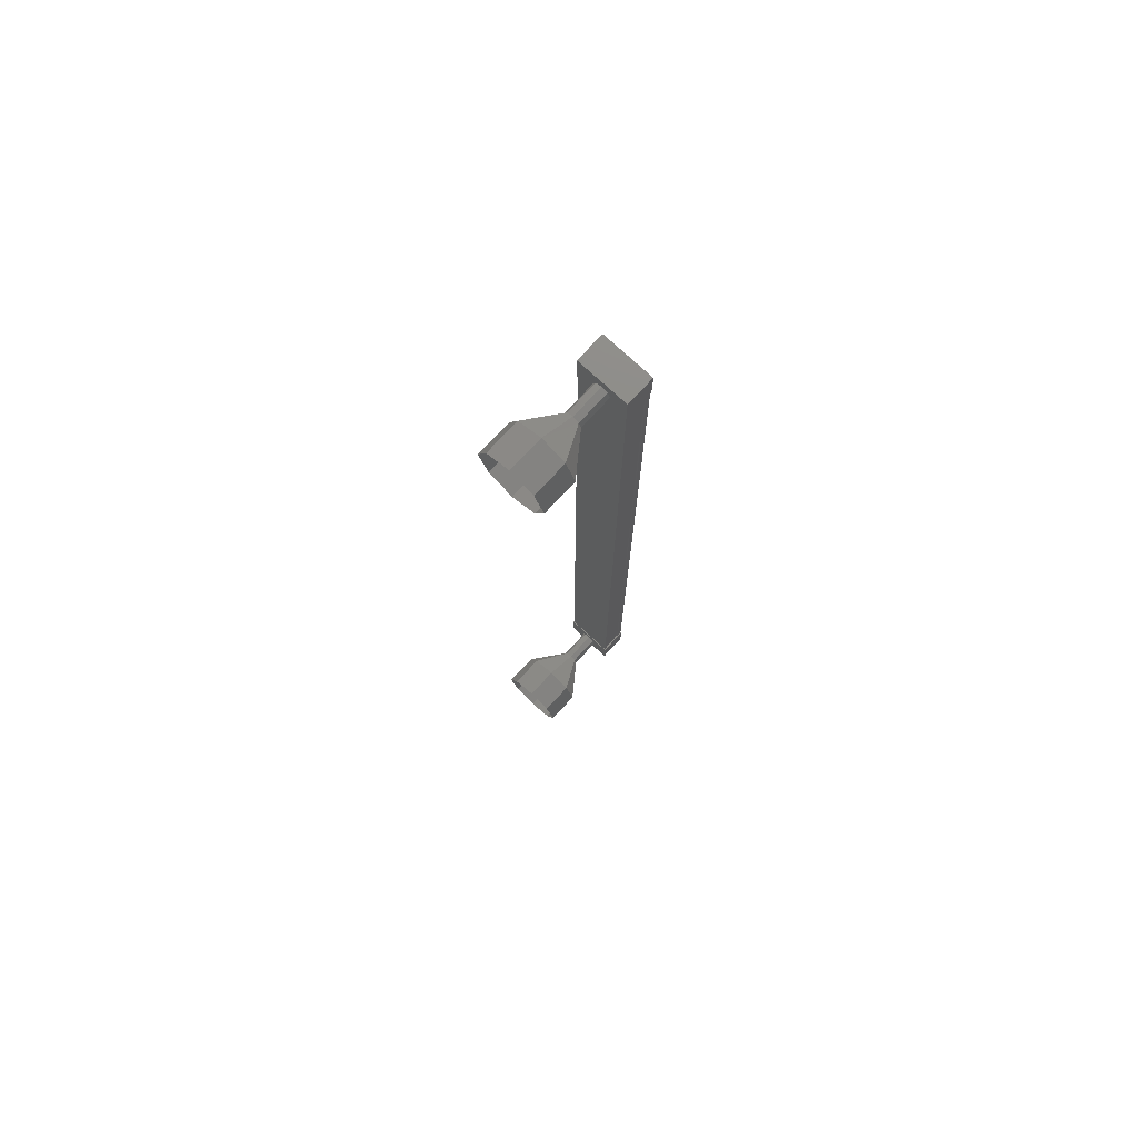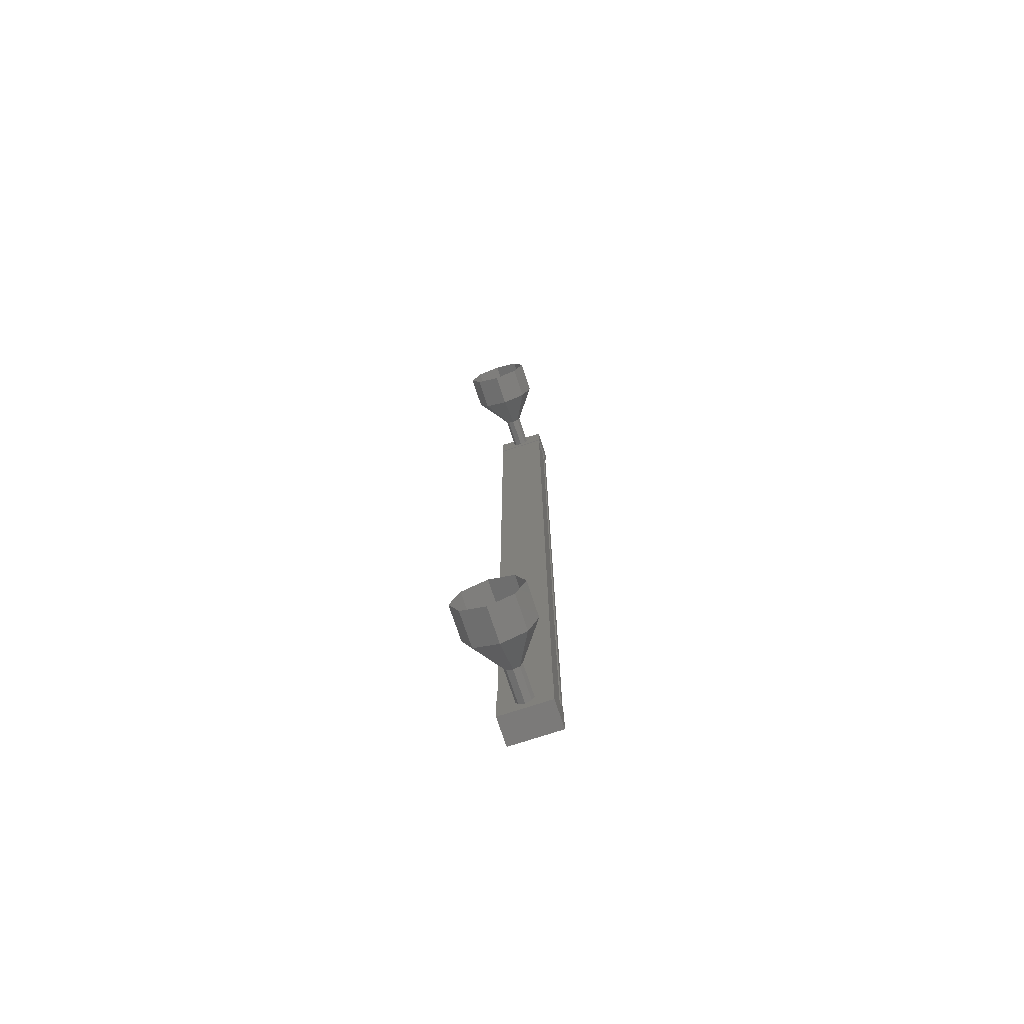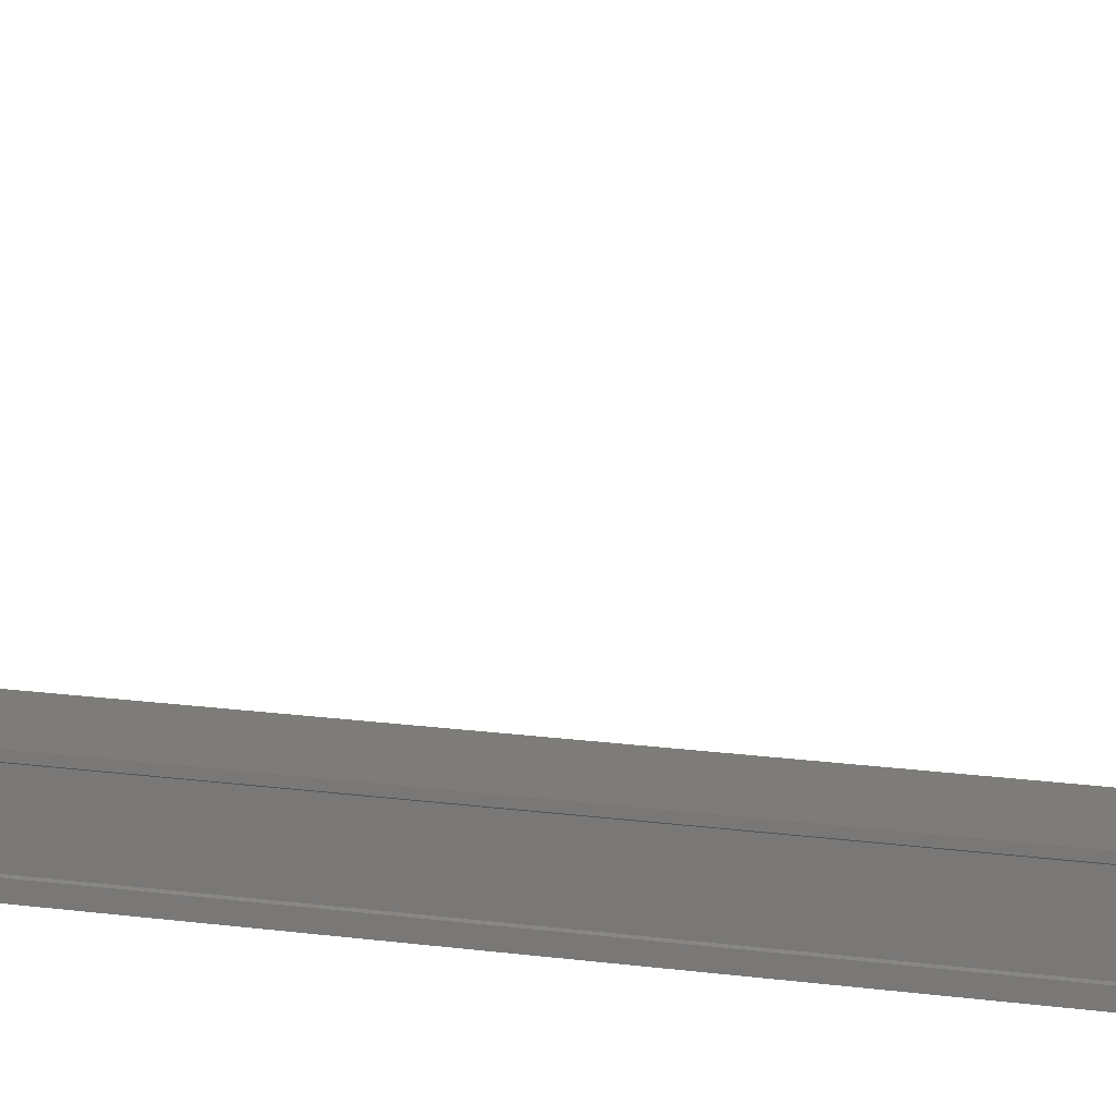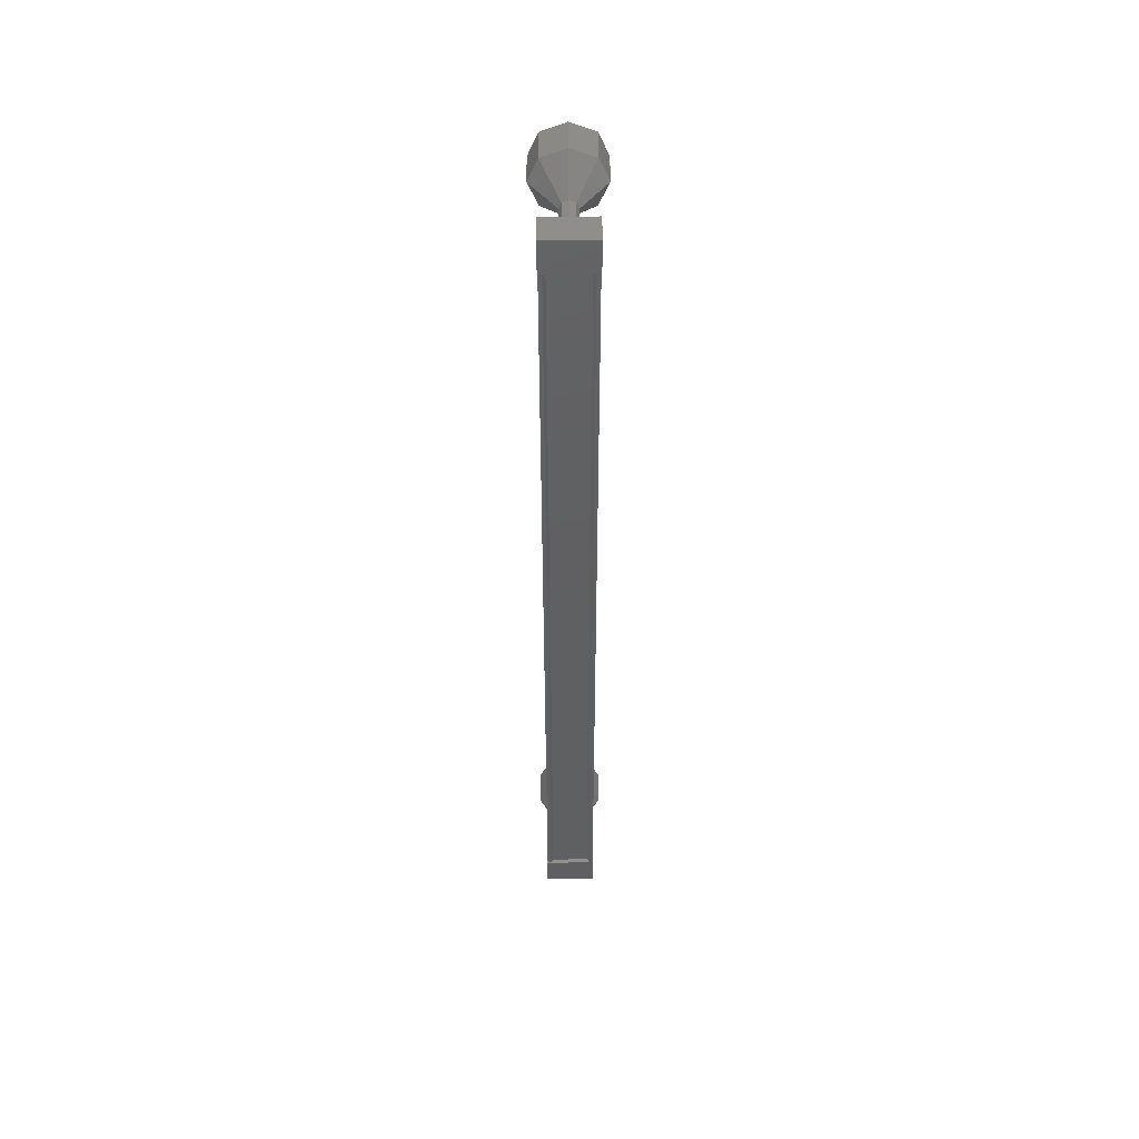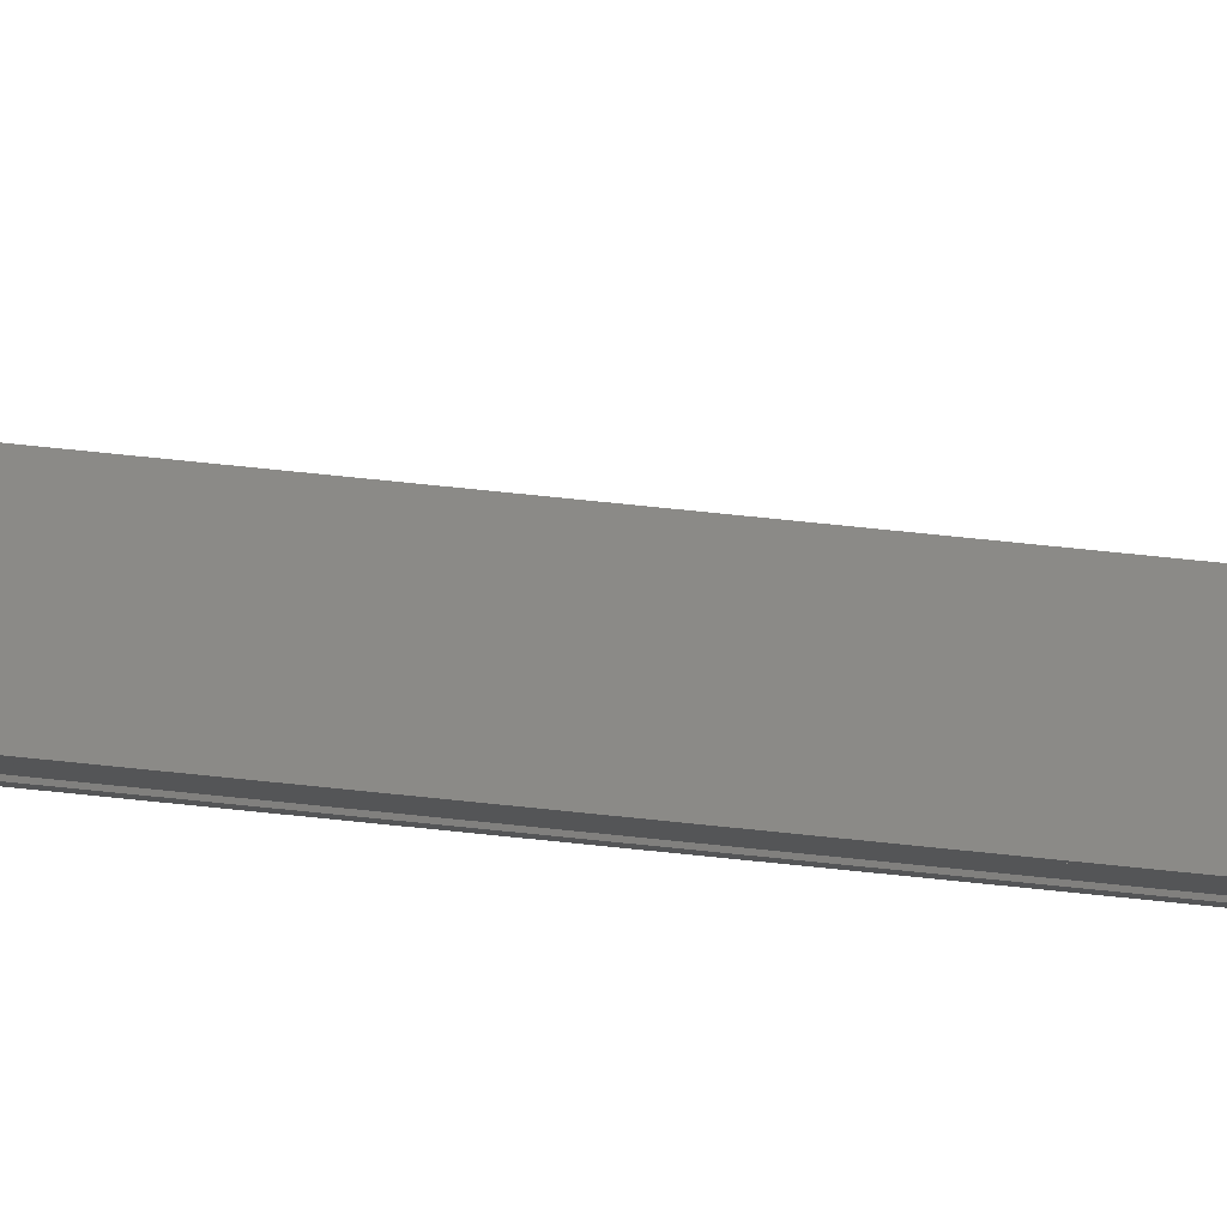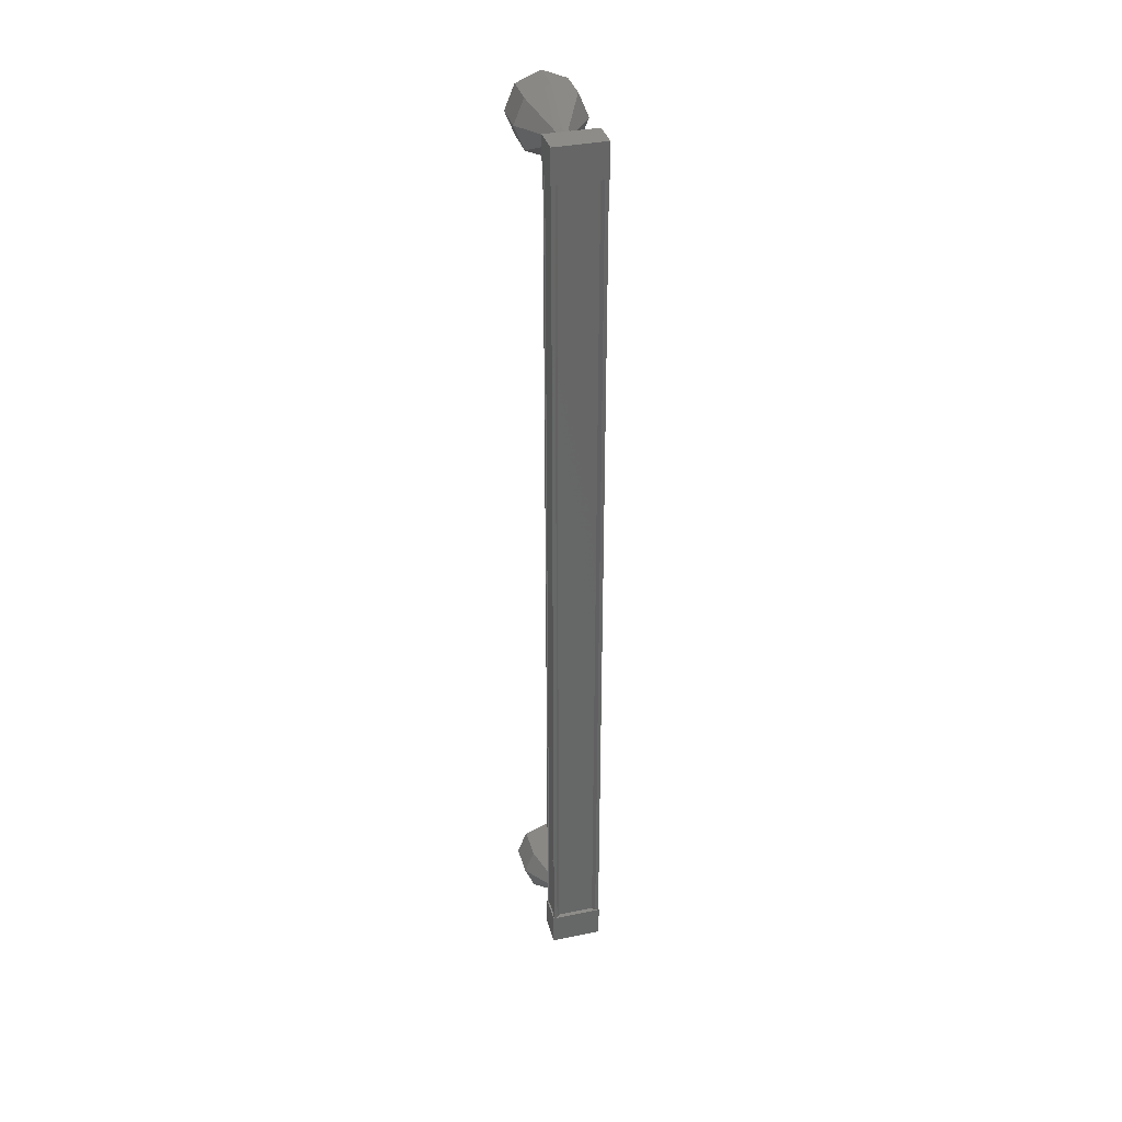
<metadata>
{"format":"stl","ext":"stl","renderer":"f3d","projection":"perspective","resolution":1024,"background":"white","views":[{"elev":75.8,"azim":42.6,"up":"+Y"},{"elev":-73.7,"azim":18.1,"up":"+Y"},{"elev":9.7,"azim":-64.4,"up":"+Z"},{"elev":49.4,"azim":179.4,"up":"+Y"},{"elev":78.3,"azim":-84.3,"up":"+Z"},{"elev":35.5,"azim":164.9,"up":"+Y"}]}
</metadata>
<code>
# stl→obj: 110 verts, 152 faces
v -54.09 -1806 -33.09
v -54.17 -1806 -33.2
v -54.14 -1780 -33.2
v -54.25 -1780 -33.2
v -52.96 -1780 -33.09
v -52.88 -1780 -33.2
v -52.9 -1806 -33.2
v -52.77 -1780 -33.2
v -52.8 -1806 -33.2
v -52.78 -1780 -32.46
v -52.8 -1806 -32.46
v -52.81 -1780 -32.48
v -52.83 -1806 -32.48
v -52.83 -1806 -33.05
v -54.06 -1780 -33.09
v -52.98 -1806 -33.09
v -52.8 -1806 -33.06
v -52.78 -1780 -33.06
v -52.81 -1780 -33.05
v -54.26 -1779 -33.22
v -52.76 -1779 -32.38
v -52.76 -1779 -33.22
v -52.76 -1780 -33.22
v -54.26 -1780 -33.22
v -52.76 -1780 -32.38
v -54.27 -1780 -32.38
v -54.27 -1779 -32.38
v -52.78 -1806 -33.22
v -54.29 -1806 -33.22
v -52.78 -1806 -32.38
v -54.29 -1806 -32.38
v -54.29 -1807 -32.38
v -54.29 -1807 -33.22
v -52.78 -1807 -33.22
v -52.78 -1807 -32.38
v -54.27 -1806 -33.2
v -54.27 -1806 -33.07
v -54.25 -1780 -33.07
v -54.24 -1806 -33.06
v -54.22 -1780 -33.06
v -54.24 -1806 -32.48
v -54.22 -1780 -32.48
v -54.27 -1806 -32.47
v -54.25 -1780 -32.47
v -54.27 -1806 -32.4
v -54.25 -1780 -32.4
v -52.8 -1806 -32.4
v -52.78 -1780 -32.4
v -53.54 -1806 -31.44
v -53.54 -1807 -30.44
v -53.72 -1806 -31.44
v -54.25 -1807 -30.44
v -53.79 -1806 -31.44
v -54.54 -1806 -30.44
v -54.25 -1805 -30.44
v -53.54 -1805 -30.44
v -53.36 -1806 -31.44
v -52.83 -1805 -30.44
v -53.29 -1806 -31.44
v -52.54 -1806 -30.43
v -52.83 -1807 -30.44
v -53.51 -1780 -32.43
v -53.52 -1780 -31.43
v -53.69 -1780 -32.43
v -53.69 -1780 -31.43
v -53.76 -1780 -32.43
v -53.77 -1780 -31.43
v -53.34 -1780 -32.43
v -53.34 -1780 -31.43
v -53.26 -1780 -32.43
v -53.27 -1780 -31.43
v -53.52 -1781 -30.44
v -53.52 -1781 -29.44
v -54.23 -1781 -30.44
v -54.23 -1781 -29.44
v -54.52 -1780 -30.44
v -54.52 -1780 -29.44
v -54.22 -1779 -30.44
v -54.23 -1779 -29.44
v -53.52 -1779 -30.44
v -53.52 -1779 -29.44
v -52.81 -1779 -30.44
v -52.81 -1779 -29.44
v -52.52 -1780 -30.43
v -52.52 -1780 -29.43
v -52.81 -1781 -30.44
v -52.81 -1781 -29.44
v -53.52 -1780 -31.44
v -53.69 -1780 -31.44
v -53.77 -1780 -31.44
v -53.34 -1780 -31.44
v -53.27 -1780 -31.44
v -53.54 -1806 -32.43
v -53.54 -1806 -31.43
v -53.71 -1806 -32.43
v -53.72 -1806 -31.43
v -53.79 -1806 -32.43
v -53.79 -1806 -31.43
v -53.36 -1806 -32.43
v -53.36 -1806 -31.43
v -53.29 -1806 -32.43
v -53.29 -1806 -31.43
v -52.84 -1807 -29.44
v -53.55 -1807 -29.44
v -54.25 -1807 -29.44
v -54.54 -1806 -29.44
v -54.25 -1805 -29.44
v -53.54 -1805 -29.44
v -52.84 -1805 -29.44
v -52.54 -1806 -29.43
f 1 2 3
f 3 2 4
f 5 6 7
f 7 6 8
f 8 9 7
f 10 11 12
f 12 11 13
f 13 14 12
f 3 15 1
f 1 15 5
f 5 16 1
f 7 16 5
f 9 8 17
f 17 8 18
f 18 14 17
f 19 14 18
f 12 14 19
f 20 21 22
f 22 21 23
f 23 24 22
f 25 24 23
f 26 24 25
f 25 21 26
f 26 21 27
f 27 21 20
f 20 24 27
f 22 24 20
f 28 29 30
f 30 29 31
f 31 32 30
f 29 32 31
f 33 32 29
f 29 34 33
f 33 34 32
f 32 34 35
f 35 30 32
f 34 30 35
f 28 30 34
f 34 29 28
f 2 36 4
f 4 36 37
f 37 38 4
f 39 38 37
f 40 38 39
f 39 41 40
f 40 41 42
f 42 41 43
f 43 44 42
f 45 44 43
f 46 44 45
f 45 47 46
f 46 47 48
f 48 47 10
f 25 23 21
f 24 26 27
f 47 11 10
f 49 50 51
f 51 50 52
f 52 53 51
f 54 53 52
f 51 53 54
f 54 55 51
f 51 55 49
f 49 55 56
f 56 57 49
f 58 57 56
f 59 57 58
f 58 60 59
f 59 60 57
f 57 60 61
f 61 49 57
f 50 49 61
f 62 63 64
f 64 63 65
f 65 66 64
f 67 66 65
f 64 66 67
f 67 65 64
f 64 65 62
f 62 65 63
f 63 68 62
f 69 68 63
f 70 68 69
f 69 71 70
f 70 71 68
f 68 71 69
f 69 62 68
f 63 62 69
f 72 73 74
f 74 73 75
f 75 76 74
f 77 76 75
f 78 76 77
f 77 79 78
f 78 79 80
f 80 79 81
f 81 82 80
f 83 82 81
f 84 82 83
f 83 85 84
f 84 85 86
f 86 85 87
f 87 72 86
f 73 72 87
f 88 72 89
f 89 72 74
f 74 90 89
f 76 90 74
f 89 90 76
f 76 78 89
f 89 78 88
f 88 78 80
f 80 91 88
f 82 91 80
f 92 91 82
f 82 84 92
f 92 84 91
f 91 84 86
f 86 88 91
f 72 88 86
f 93 94 95
f 95 94 96
f 96 97 95
f 98 97 96
f 95 97 98
f 98 96 95
f 95 96 93
f 93 96 94
f 94 99 93
f 100 99 94
f 101 99 100
f 100 102 101
f 101 102 99
f 99 102 100
f 100 93 99
f 94 93 100
f 61 103 50
f 50 103 104
f 104 52 50
f 105 52 104
f 54 52 105
f 105 106 54
f 54 106 55
f 55 106 107
f 107 56 55
f 108 56 107
f 58 56 108
f 108 109 58
f 58 109 60
f 60 109 110
f 110 61 60
f 103 61 110

</code>
